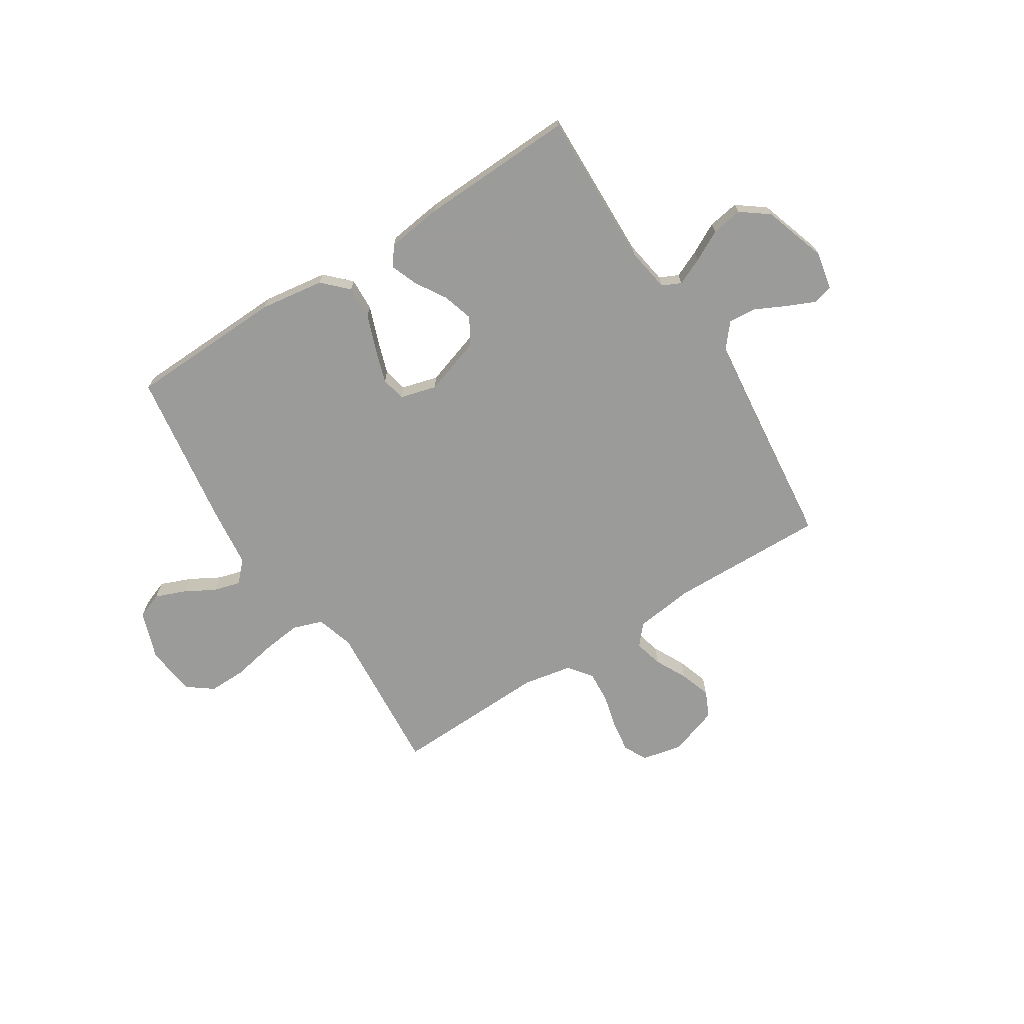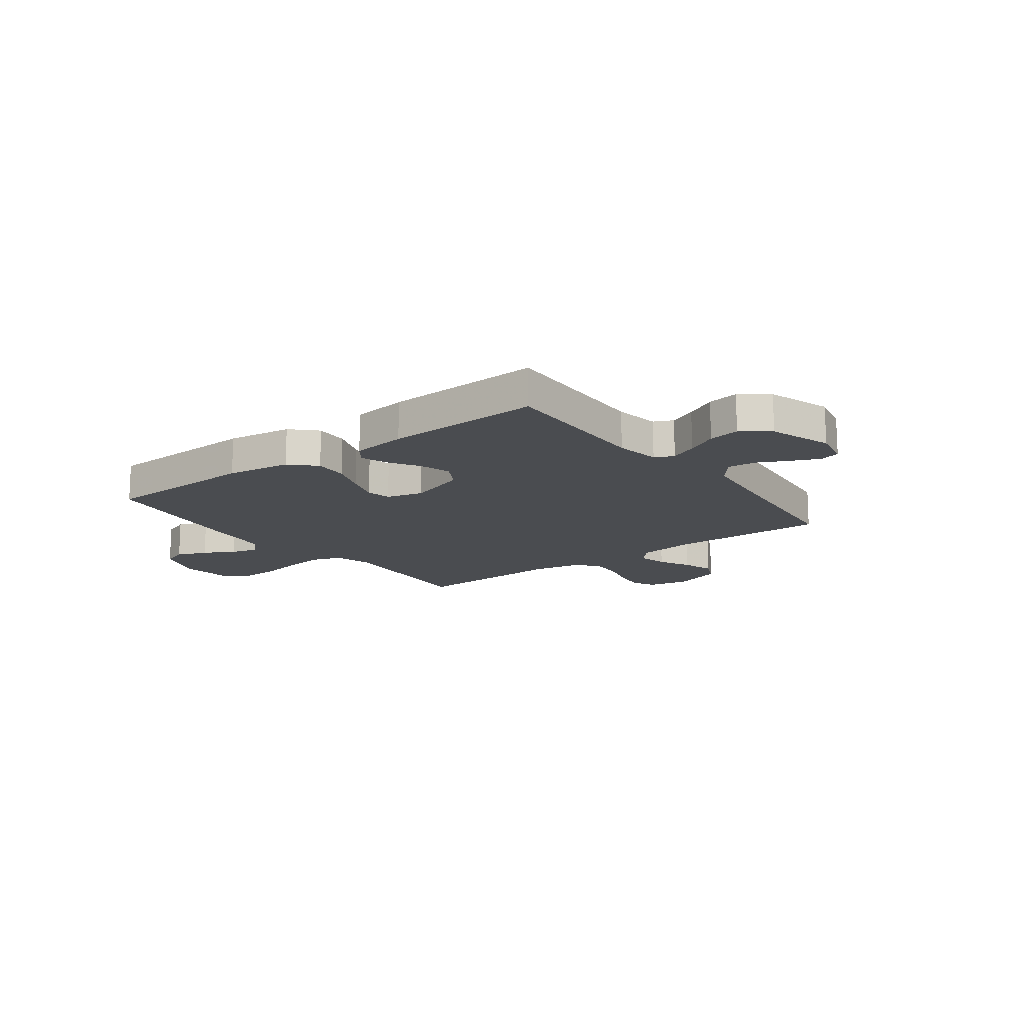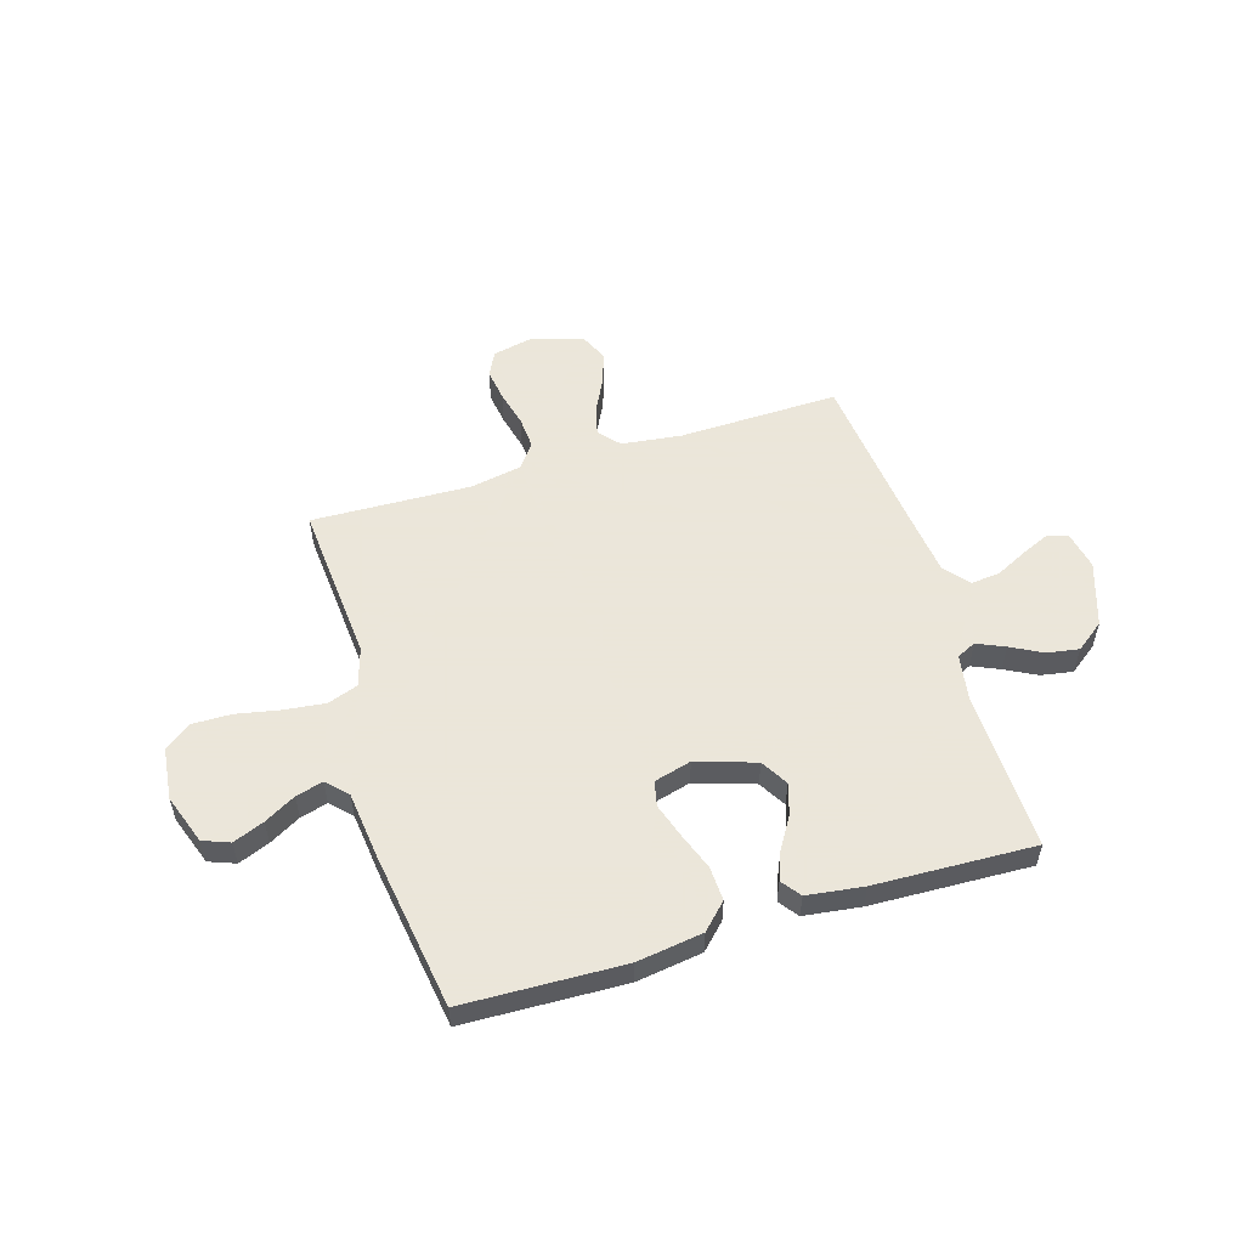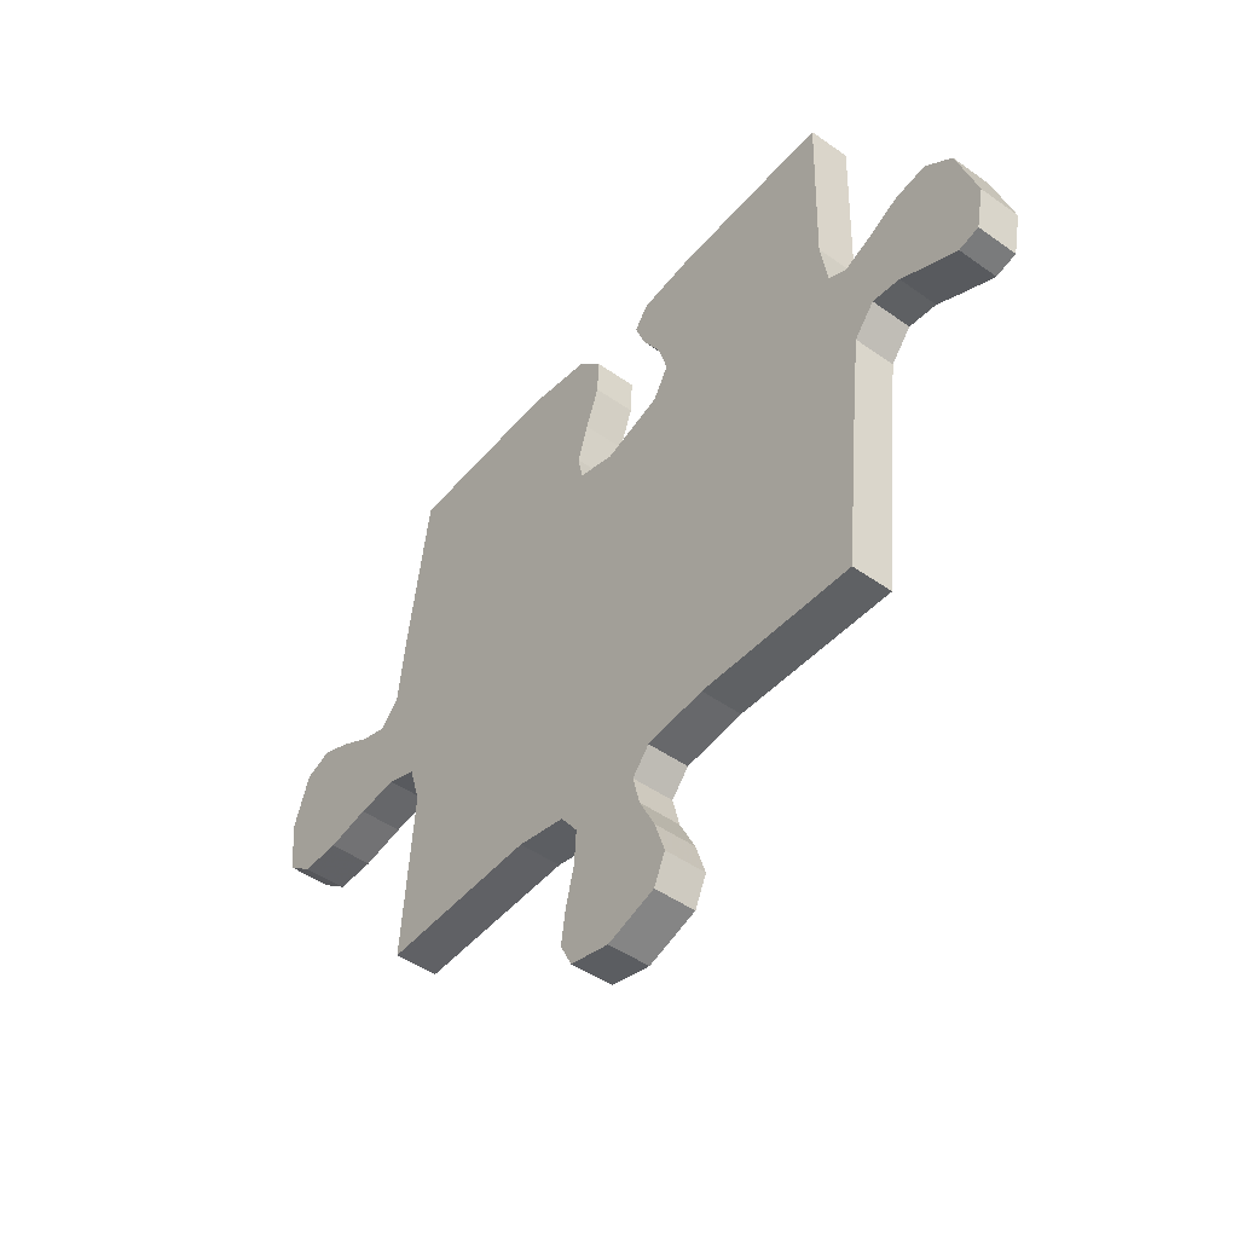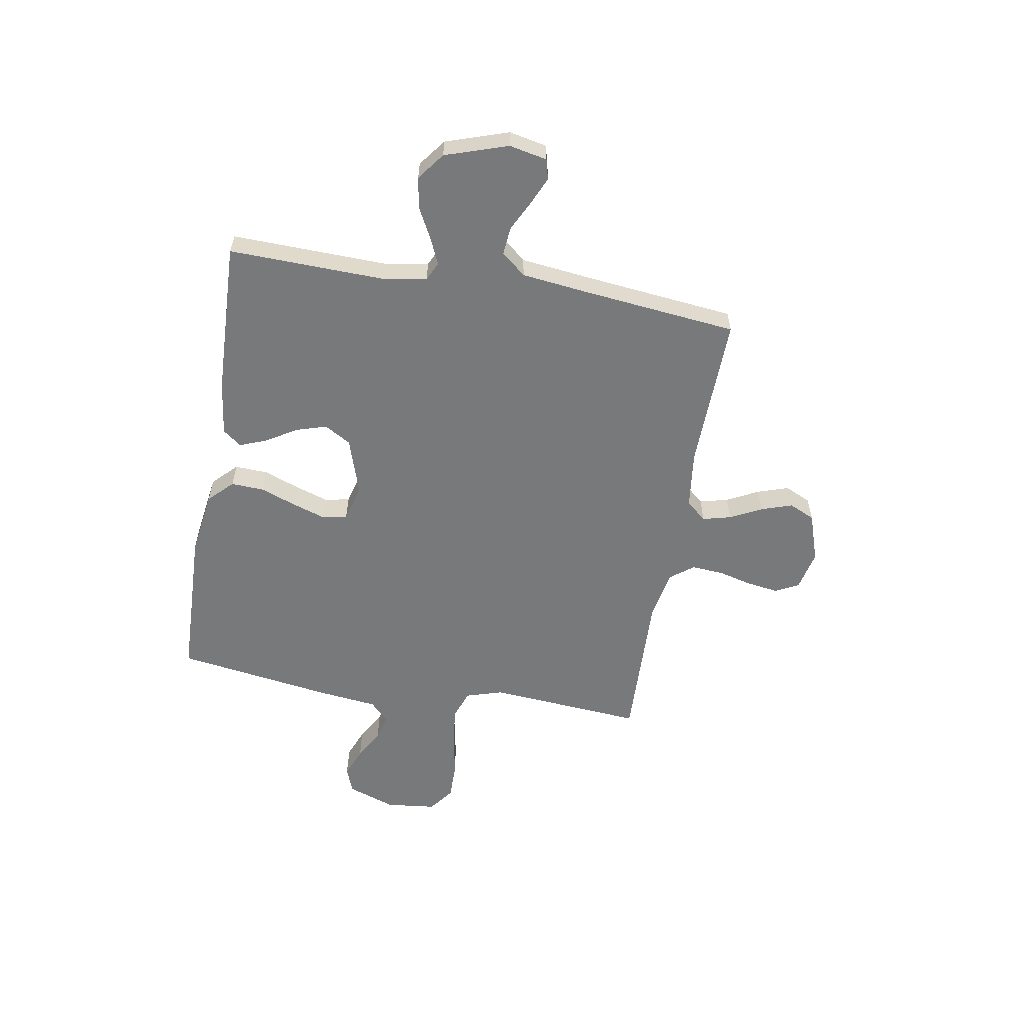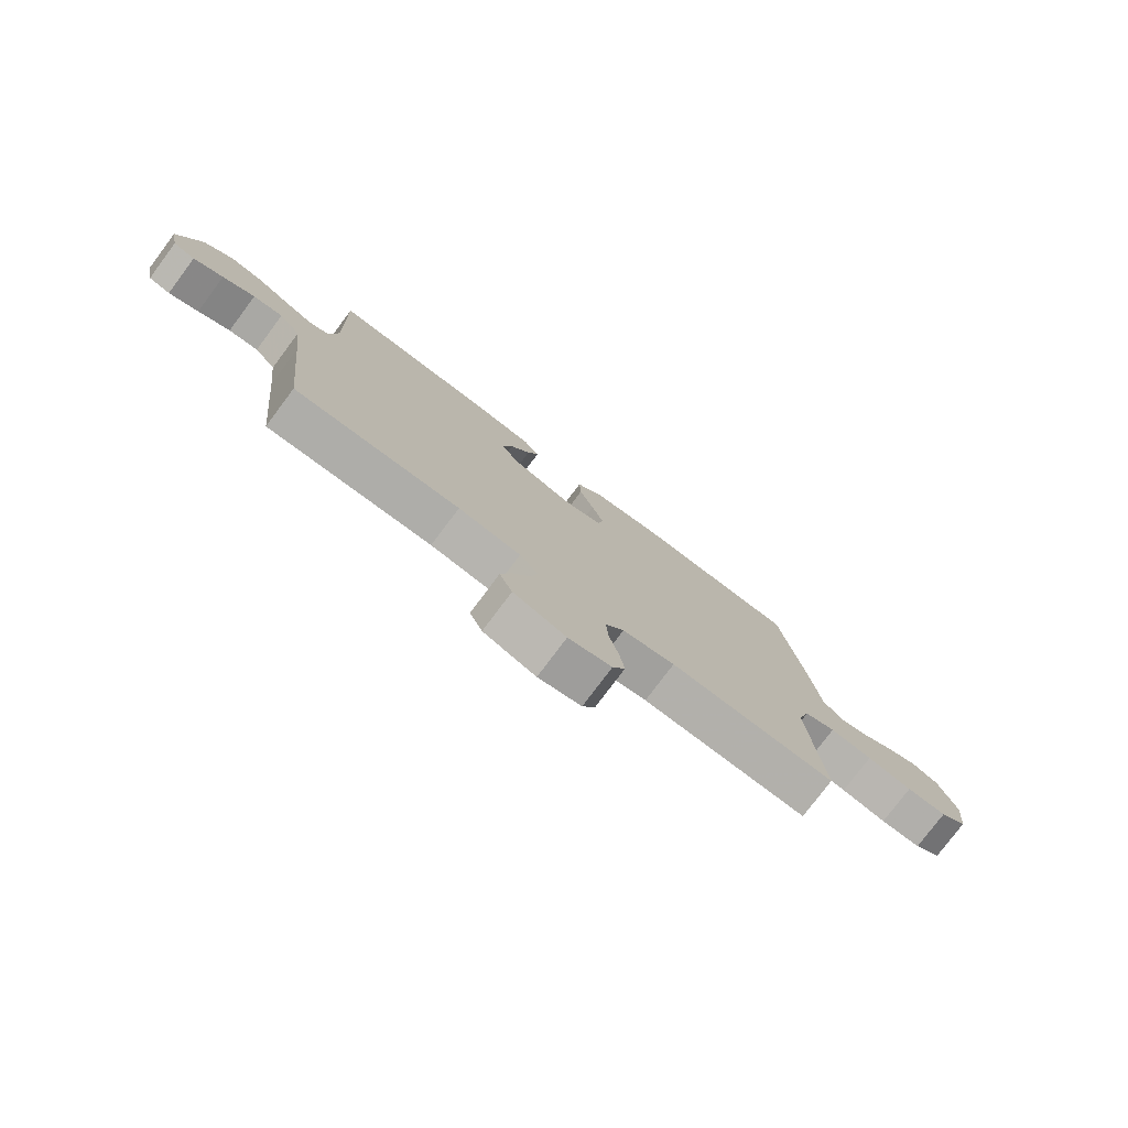
<metadata>
{"format":"obj","ext":"obj","renderer":"f3d","projection":"perspective","resolution":1024,"background":"white","views":[{"elev":-69.6,"azim":32.5,"up":"+Y"},{"elev":-15.0,"azim":36.9,"up":"+Y"},{"elev":55.0,"azim":-16.9,"up":"+Y"},{"elev":-46.6,"azim":51.1,"up":"+Z"},{"elev":-57.7,"azim":80.2,"up":"+Y"},{"elev":-77.7,"azim":143.2,"up":"+Z"}]}
</metadata>
<code>
v -0.5 0.07 0.5
v -0.2 0.07 0.51
v -0.076 0.07 0.492
v -0.03 0.07 0.446
v -0.033 0.07 0.382
v -0.059 0.07 0.312
v -0.08 0.07 0.248
v -0.07 0.07 0.201
v 0 0.07 0.182
v 0.111 0.07 0.218
v 0.141 0.07 0.269
v 0.123 0.07 0.328
v 0.087 0.07 0.387
v 0.067 0.07 0.439
v 0.094 0.07 0.475
v 0.2 0.07 0.489
v 0.5 0.07 0.5
v 0.492 0.07 0.2
v 0.506 0.07 0.114
v 0.542 0.07 0.097
v 0.594 0.07 0.12
v 0.653 0.07 0.151
v 0.713 0.07 0.161
v 0.766 0.07 0.121
v 0.806 0.07 0
v 0.791 0.07 -0.073
v 0.752 0.07 -0.083
v 0.698 0.07 -0.059
v 0.64 0.07 -0.03
v 0.586 0.07 -0.025
v 0.547 0.07 -0.072
v 0.532 0.07 -0.2
v 0.5 0.07 -0.5
v 0.2 0.07 -0.493
v 0.087 0.07 -0.507
v 0.053 0.07 -0.546
v 0.067 0.07 -0.601
v 0.098 0.07 -0.662
v 0.118 0.07 -0.722
v 0.095 0.07 -0.772
v 0 0.07 -0.804
v -0.078 0.07 -0.787
v -0.101 0.07 -0.742
v -0.092 0.07 -0.681
v -0.075 0.07 -0.614
v -0.071 0.07 -0.553
v -0.105 0.07 -0.508
v -0.2 0.07 -0.49
v -0.5 0.07 -0.5
v -0.476 0.07 -0.2
v -0.498 0.07 -0.128
v -0.555 0.07 -0.108
v -0.632 0.07 -0.117
v -0.714 0.07 -0.133
v -0.787 0.07 -0.134
v -0.836 0.07 -0.097
v -0.847 0.07 0
v -0.814 0.07 0.093
v -0.764 0.07 0.112
v -0.706 0.07 0.089
v -0.647 0.07 0.056
v -0.596 0.07 0.042
v -0.559 0.07 0.08
v -0.545 0.07 0.2
v -0.5 0 0.5
v -0.2 0 0.51
v -0.076 0 0.492
v -0.03 0 0.446
v -0.033 0 0.382
v -0.059 0 0.312
v -0.08 0 0.248
v -0.07 0 0.201
v 0 0 0.182
v 0.111 0 0.218
v 0.141 0 0.269
v 0.123 0 0.328
v 0.087 0 0.387
v 0.067 0 0.439
v 0.094 0 0.475
v 0.2 0 0.489
v 0.5 0 0.5
v 0.492 0 0.2
v 0.506 0 0.114
v 0.542 0 0.097
v 0.594 0 0.12
v 0.653 0 0.151
v 0.713 0 0.161
v 0.766 0 0.121
v 0.806 0 0
v 0.791 0 -0.073
v 0.752 0 -0.083
v 0.698 0 -0.059
v 0.64 0 -0.03
v 0.586 0 -0.025
v 0.547 0 -0.072
v 0.532 0 -0.2
v 0.5 0 -0.5
v 0.2 0 -0.493
v 0.087 0 -0.507
v 0.053 0 -0.546
v 0.067 0 -0.601
v 0.098 0 -0.662
v 0.118 0 -0.722
v 0.095 0 -0.772
v 0 0 -0.804
v -0.078 0 -0.787
v -0.101 0 -0.742
v -0.092 0 -0.681
v -0.075 0 -0.614
v -0.071 0 -0.553
v -0.105 0 -0.508
v -0.2 0 -0.49
v -0.5 0 -0.5
v -0.476 0 -0.2
v -0.498 0 -0.128
v -0.555 0 -0.108
v -0.632 0 -0.117
v -0.714 0 -0.133
v -0.787 0 -0.134
v -0.836 0 -0.097
v -0.847 0 0
v -0.814 0 0.093
v -0.764 0 0.112
v -0.706 0 0.089
v -0.647 0 0.056
v -0.596 0 0.042
v -0.559 0 0.08
v -0.545 0 0.2
f 63 64 1 2
f 58 59 60 61
f 58 61 62
f 57 58 62
f 56 57 62
f 53 54 55 56
f 52 53 56 62
f 51 52 62 63
f 48 49 50
f 47 48 50 51
f 42 43 44 45
f 42 45 46
f 41 42 46
f 40 41 46
f 37 38 39 40
f 36 37 40 46
f 35 36 46 47
f 32 33 34
f 31 32 34 35
f 30 31 35 47
f 26 27 28 29
f 24 25 26 29
f 24 29 30
f 21 22 23 24
f 20 21 24 30
f 19 20 30 47
f 15 16 17 18
f 12 13 14 15
f 11 12 15 18
f 10 11 18 19
f 3 4 5 6
f 3 6 7
f 2 3 7
f 63 2 7 8
f 9 10 19 47
f 47 51 63
f 8 9 47 63
f 66 65 128 127
f 125 124 123 122
f 126 125 122
f 126 122 121
f 126 121 120
f 120 119 118 117
f 126 120 117 116
f 127 126 116 115
f 114 113 112
f 115 114 112 111
f 109 108 107 106
f 110 109 106
f 110 106 105
f 110 105 104
f 104 103 102 101
f 110 104 101 100
f 111 110 100 99
f 98 97 96
f 99 98 96 95
f 111 99 95 94
f 93 92 91 90
f 93 90 89 88
f 94 93 88
f 88 87 86 85
f 94 88 85 84
f 111 94 84 83
f 82 81 80 79
f 79 78 77 76
f 82 79 76 75
f 83 82 75 74
f 70 69 68 67
f 71 70 67
f 71 67 66
f 72 71 66 127
f 111 83 74 73
f 127 115 111
f 127 111 73 72
f 1 65 66 2
f 2 66 67 3
f 3 67 68 4
f 4 68 69 5
f 5 69 70 6
f 6 70 71 7
f 7 71 72 8
f 8 72 73 9
f 9 73 74 10
f 10 74 75 11
f 11 75 76 12
f 12 76 77 13
f 13 77 78 14
f 14 78 79 15
f 15 79 80 16
f 16 80 81 17
f 17 81 82 18
f 18 82 83 19
f 19 83 84 20
f 20 84 85 21
f 21 85 86 22
f 22 86 87 23
f 23 87 88 24
f 24 88 89 25
f 25 89 90 26
f 26 90 91 27
f 27 91 92 28
f 28 92 93 29
f 29 93 94 30
f 30 94 95 31
f 31 95 96 32
f 32 96 97 33
f 33 97 98 34
f 34 98 99 35
f 35 99 100 36
f 36 100 101 37
f 37 101 102 38
f 38 102 103 39
f 39 103 104 40
f 40 104 105 41
f 41 105 106 42
f 42 106 107 43
f 43 107 108 44
f 44 108 109 45
f 45 109 110 46
f 46 110 111 47
f 47 111 112 48
f 48 112 113 49
f 49 113 114 50
f 50 114 115 51
f 51 115 116 52
f 52 116 117 53
f 53 117 118 54
f 54 118 119 55
f 55 119 120 56
f 56 120 121 57
f 57 121 122 58
f 58 122 123 59
f 59 123 124 60
f 60 124 125 61
f 61 125 126 62
f 62 126 127 63
f 63 127 128 64
f 64 128 65 1

</code>
